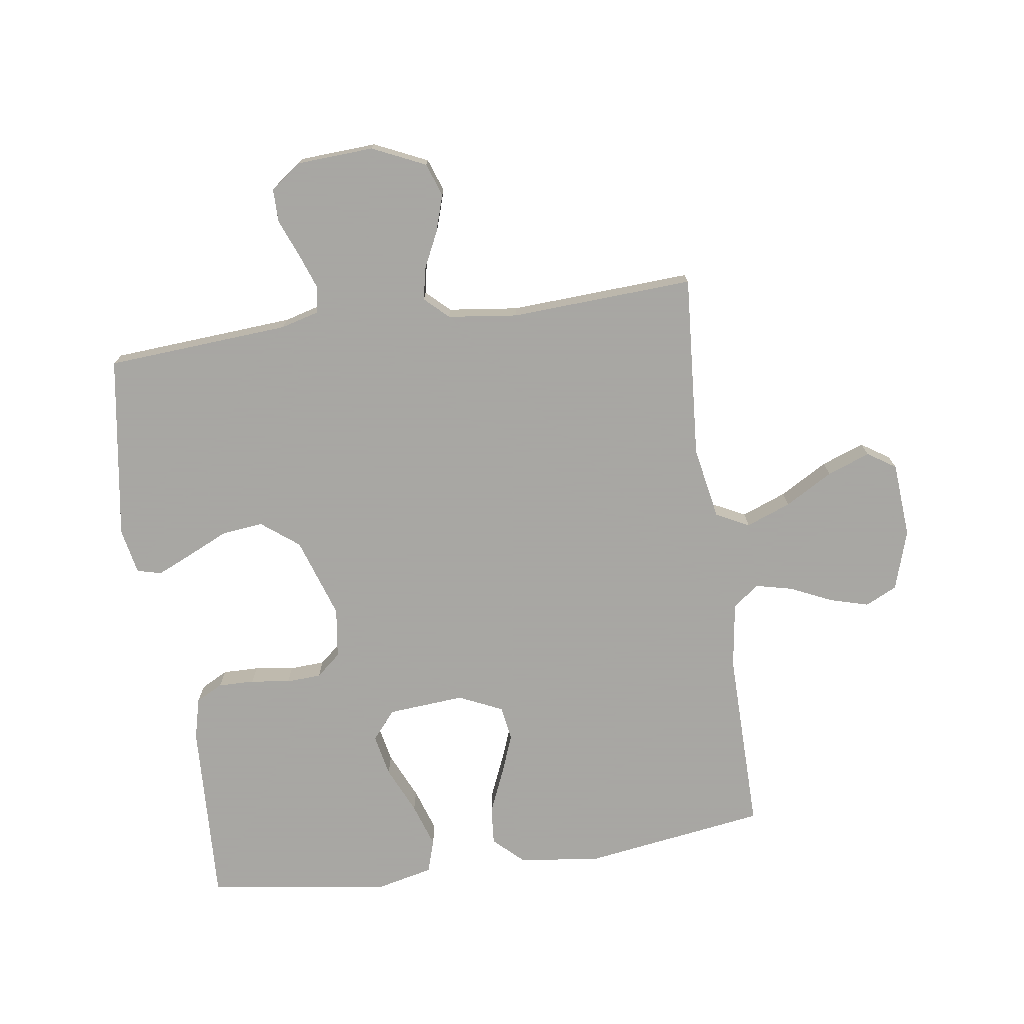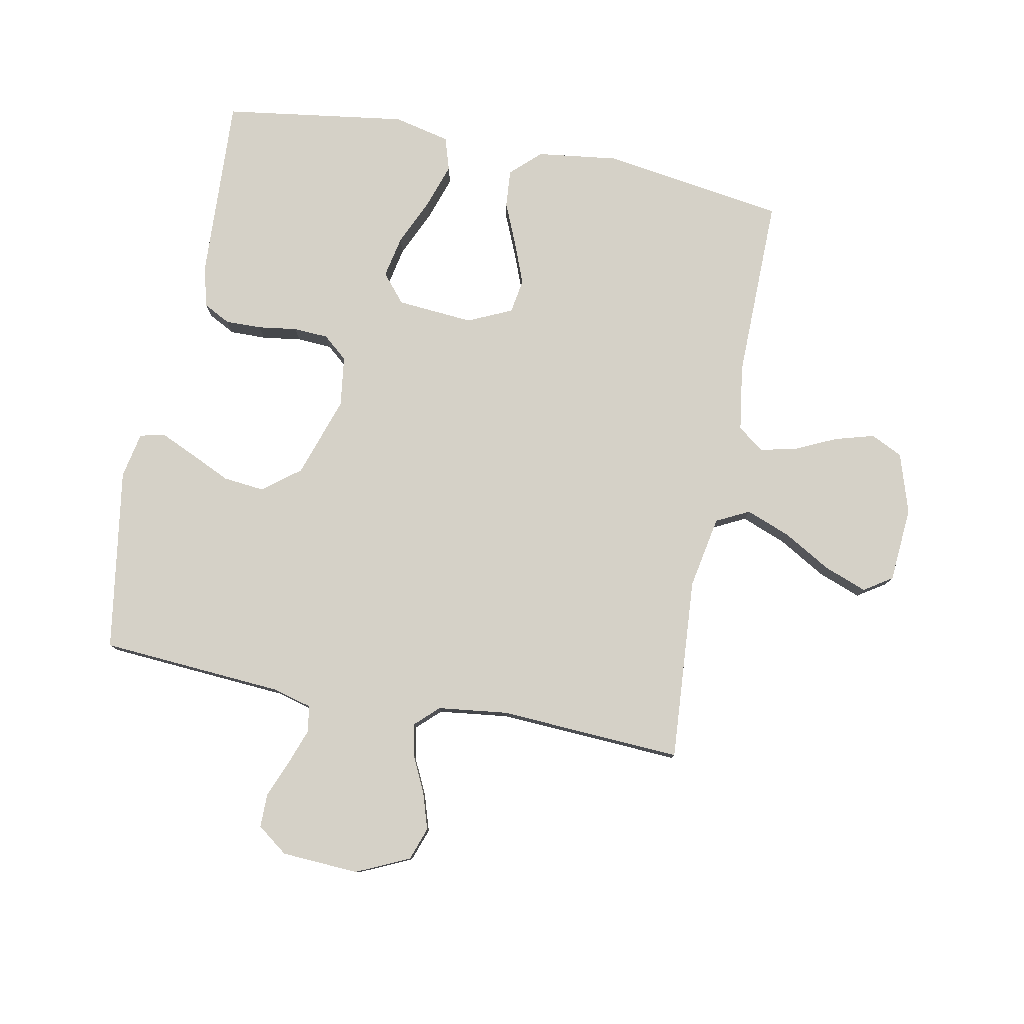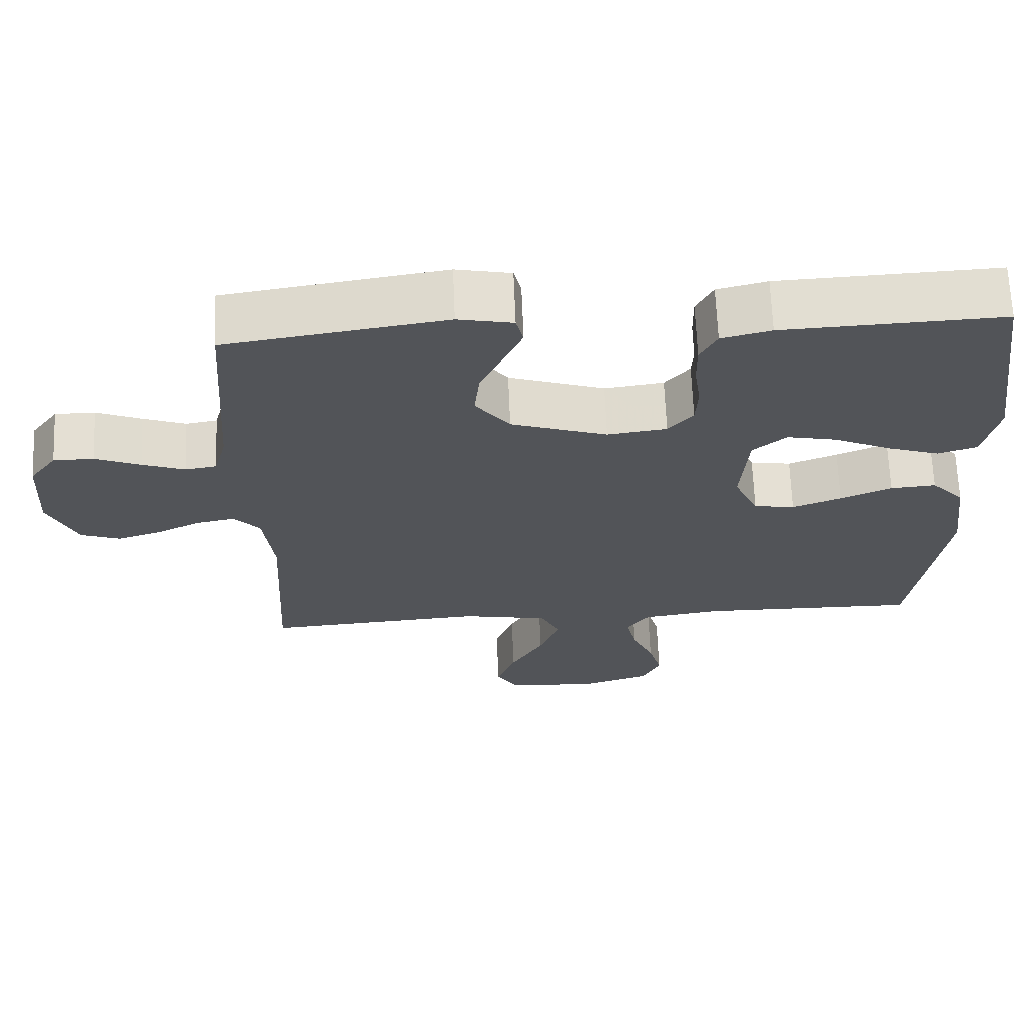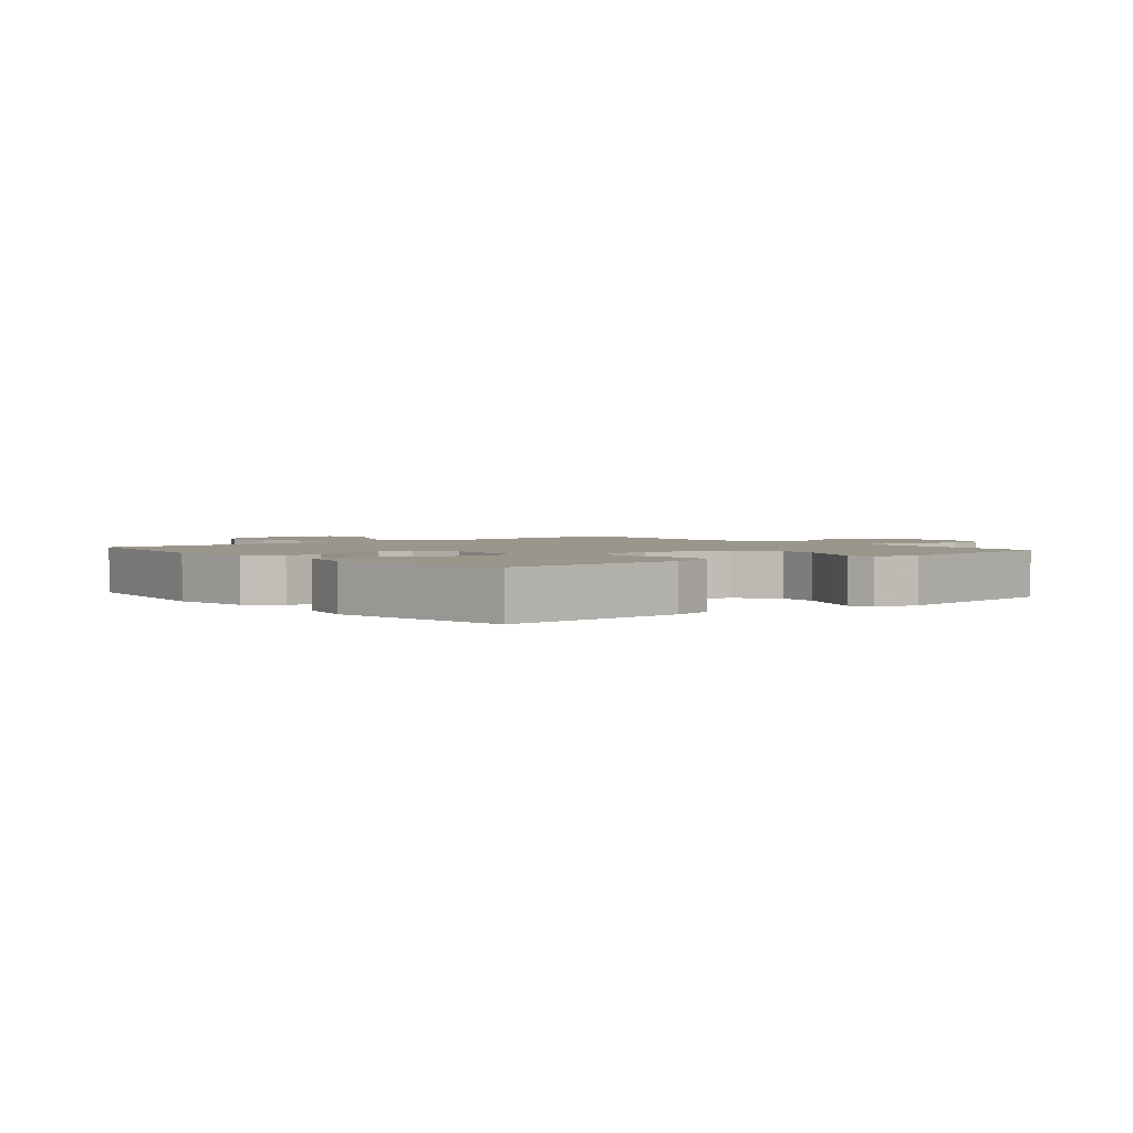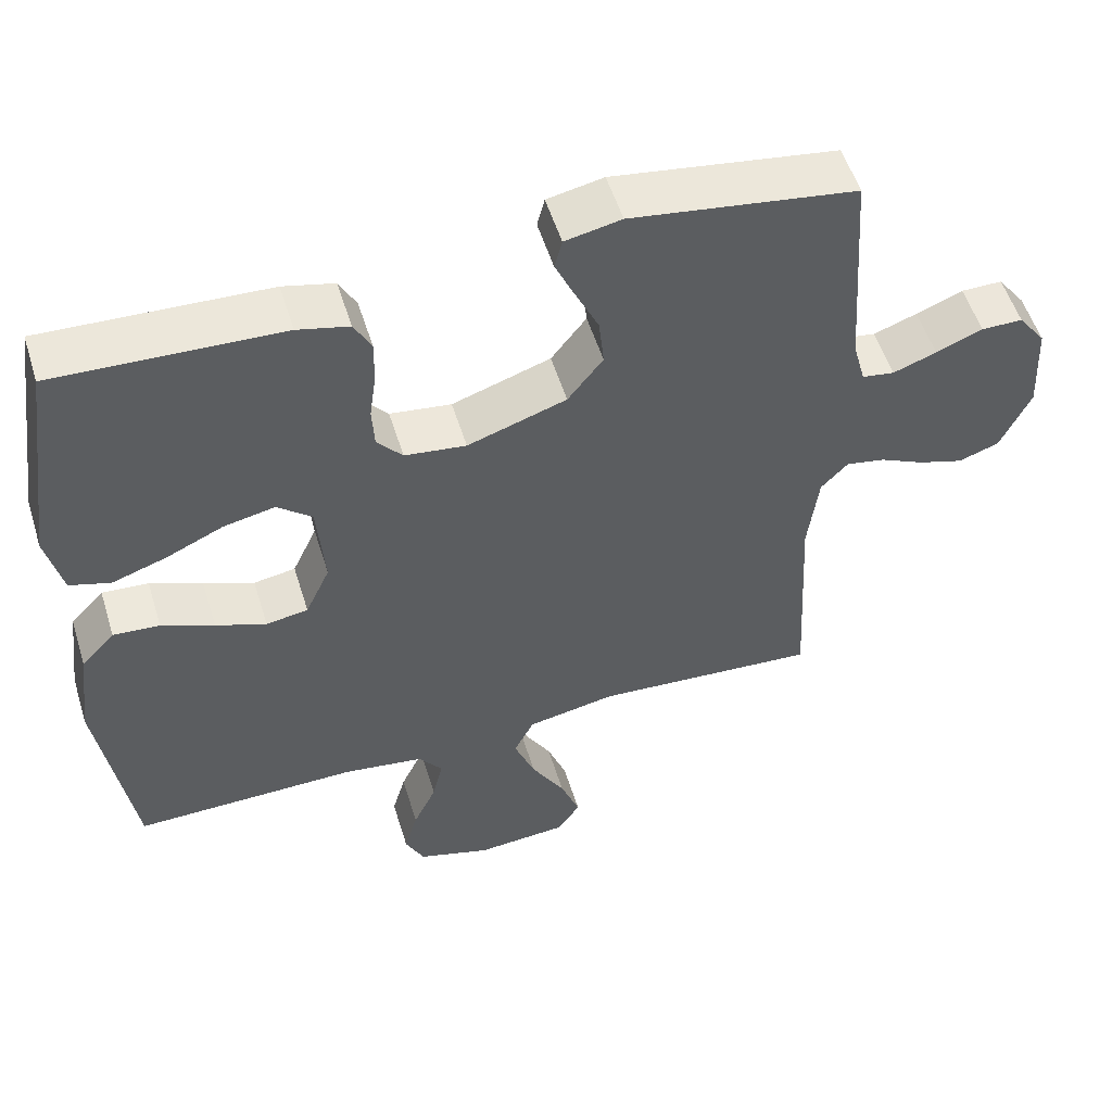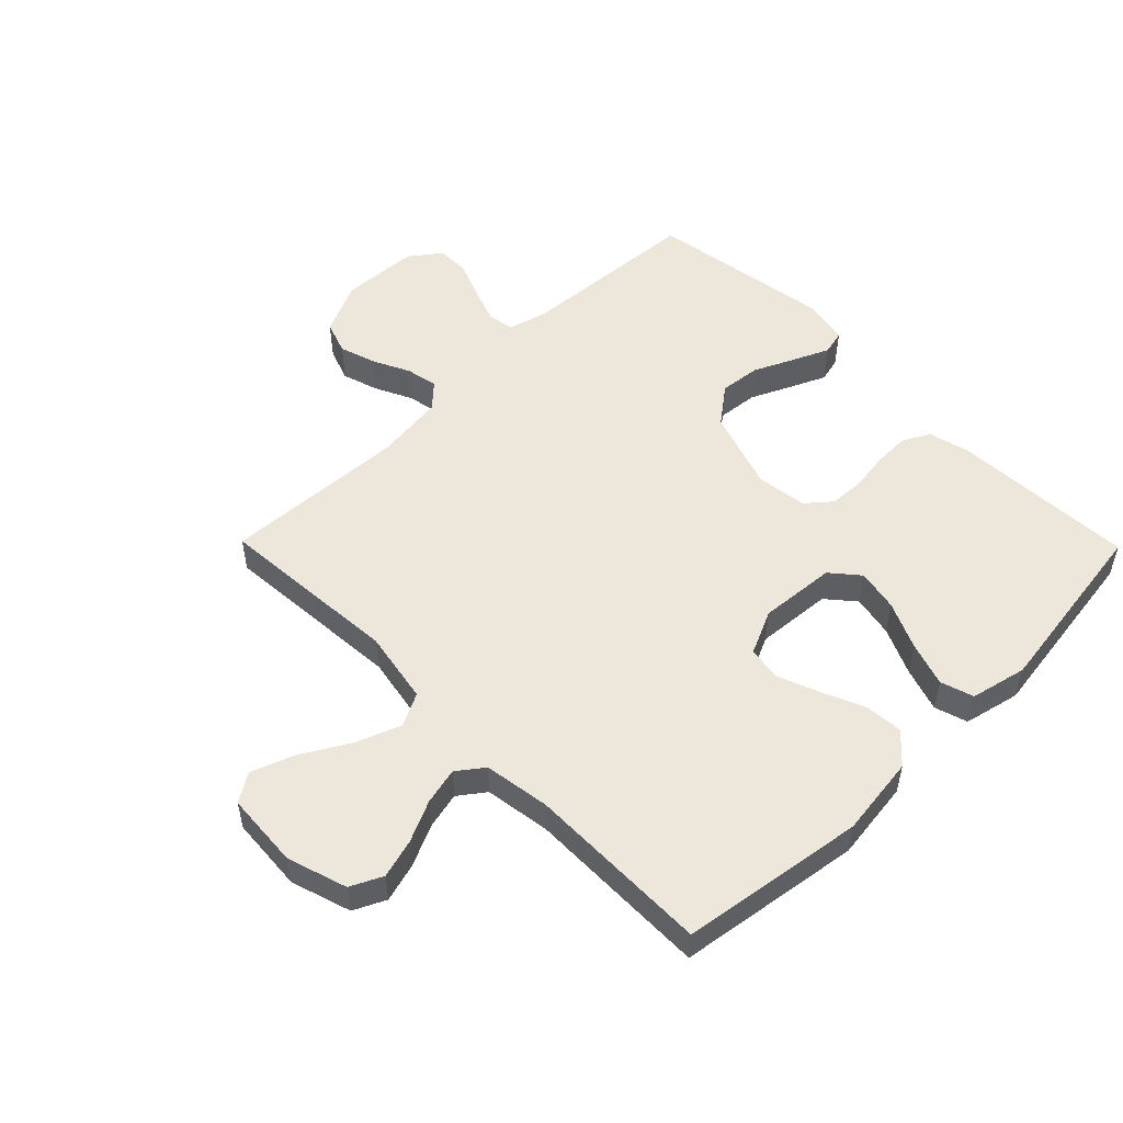
<metadata>
{"format":"obj","ext":"obj","renderer":"f3d","projection":"perspective","resolution":1024,"background":"white","views":[{"elev":-74.4,"azim":98.2,"up":"+Y"},{"elev":79.5,"azim":101.0,"up":"+Y"},{"elev":66.7,"azim":177.7,"up":"+Z"},{"elev":2.3,"azim":-39.5,"up":"+Y"},{"elev":54.2,"azim":-17.2,"up":"+Z"},{"elev":52.4,"azim":-134.5,"up":"+Y"}]}
</metadata>
<code>
v -0.5 0.07 -0.5
v -0.544 0.07 -0.2
v -0.527 0.07 -0.068
v -0.482 0.07 -0.02
v -0.42 0.07 -0.025
v -0.35 0.07 -0.055
v -0.283 0.07 -0.081
v -0.227 0.07 -0.072
v -0.194 0.07 0
v -0.204 0.07 0.125
v -0.25 0.07 0.164
v -0.319 0.07 0.15
v -0.396 0.07 0.115
v -0.468 0.07 0.091
v -0.522 0.07 0.108
v -0.543 0.07 0.2
v -0.5 0.07 0.5
v -0.2 0.07 0.486
v -0.132 0.07 0.469
v -0.109 0.07 0.425
v -0.11 0.07 0.366
v -0.119 0.07 0.302
v -0.116 0.07 0.245
v -0.082 0.07 0.205
v 0 0.07 0.194
v 0.132 0.07 0.238
v 0.179 0.07 0.299
v 0.172 0.07 0.366
v 0.141 0.07 0.433
v 0.115 0.07 0.491
v 0.125 0.07 0.531
v 0.2 0.07 0.546
v 0.5 0.07 0.5
v 0.521 0.07 0.2
v 0.538 0.07 0.137
v 0.581 0.07 0.13
v 0.639 0.07 0.151
v 0.701 0.07 0.176
v 0.756 0.07 0.176
v 0.793 0.07 0.126
v 0.8 0.07 0
v 0.76 0.07 -0.087
v 0.706 0.07 -0.106
v 0.646 0.07 -0.087
v 0.586 0.07 -0.058
v 0.534 0.07 -0.048
v 0.498 0.07 -0.086
v 0.484 0.07 -0.2
v 0.5 0.07 -0.5
v 0.2 0.07 -0.478
v 0.081 0.07 -0.5
v 0.054 0.07 -0.554
v 0.082 0.07 -0.627
v 0.127 0.07 -0.705
v 0.153 0.07 -0.775
v 0.123 0.07 -0.821
v 0 0.07 -0.83
v -0.098 0.07 -0.799
v -0.123 0.07 -0.747
v -0.105 0.07 -0.683
v -0.074 0.07 -0.616
v -0.06 0.07 -0.556
v -0.092 0.07 -0.513
v -0.2 0.07 -0.497
v -0.5 0 -0.5
v -0.544 0 -0.2
v -0.527 0 -0.068
v -0.482 0 -0.02
v -0.42 0 -0.025
v -0.35 0 -0.055
v -0.283 0 -0.081
v -0.227 0 -0.072
v -0.194 0 0
v -0.204 0 0.125
v -0.25 0 0.164
v -0.319 0 0.15
v -0.396 0 0.115
v -0.468 0 0.091
v -0.522 0 0.108
v -0.543 0 0.2
v -0.5 0 0.5
v -0.2 0 0.486
v -0.132 0 0.469
v -0.109 0 0.425
v -0.11 0 0.366
v -0.119 0 0.302
v -0.116 0 0.245
v -0.082 0 0.205
v 0 0 0.194
v 0.132 0 0.238
v 0.179 0 0.299
v 0.172 0 0.366
v 0.141 0 0.433
v 0.115 0 0.491
v 0.125 0 0.531
v 0.2 0 0.546
v 0.5 0 0.5
v 0.521 0 0.2
v 0.538 0 0.137
v 0.581 0 0.13
v 0.639 0 0.151
v 0.701 0 0.176
v 0.756 0 0.176
v 0.793 0 0.126
v 0.8 0 0
v 0.76 0 -0.087
v 0.706 0 -0.106
v 0.646 0 -0.087
v 0.586 0 -0.058
v 0.534 0 -0.048
v 0.498 0 -0.086
v 0.484 0 -0.2
v 0.5 0 -0.5
v 0.2 0 -0.478
v 0.081 0 -0.5
v 0.054 0 -0.554
v 0.082 0 -0.627
v 0.127 0 -0.705
v 0.153 0 -0.775
v 0.123 0 -0.821
v 0 0 -0.83
v -0.098 0 -0.799
v -0.123 0 -0.747
v -0.105 0 -0.683
v -0.074 0 -0.616
v -0.06 0 -0.556
v -0.092 0 -0.513
v -0.2 0 -0.497
f 58 59 60 61
f 58 61 62
f 57 58 62
f 56 57 62
f 53 54 55 56
f 52 53 56 62
f 51 52 62 63
f 48 49 50
f 47 48 50 51
f 46 47 51 63
f 42 43 44 45
f 42 45 46
f 41 42 46
f 40 41 46
f 37 38 39 40
f 36 37 40 46
f 35 36 46 63
f 31 32 33 34
f 28 29 30 31
f 28 31 34 35
f 19 20 21 22
f 19 22 23
f 18 19 23
f 17 18 23
f 16 17 23 24
f 12 13 14 15
f 12 15 16 24
f 3 4 5 6
f 3 6 7
f 64 1 2 3
f 64 3 7
f 63 64 7 8
f 35 63 8 9
f 27 28 35
f 26 27 35
f 25 26 35 9
f 24 25 9 10
f 11 12 24
f 10 11 24
f 125 124 123 122
f 126 125 122
f 126 122 121
f 126 121 120
f 120 119 118 117
f 126 120 117 116
f 127 126 116 115
f 114 113 112
f 115 114 112 111
f 127 115 111 110
f 109 108 107 106
f 110 109 106
f 110 106 105
f 110 105 104
f 104 103 102 101
f 110 104 101 100
f 127 110 100 99
f 98 97 96 95
f 95 94 93 92
f 99 98 95 92
f 86 85 84 83
f 87 86 83
f 87 83 82
f 87 82 81
f 88 87 81 80
f 79 78 77 76
f 88 80 79 76
f 70 69 68 67
f 71 70 67
f 67 66 65 128
f 71 67 128
f 72 71 128 127
f 73 72 127 99
f 99 92 91
f 99 91 90
f 73 99 90 89
f 74 73 89 88
f 88 76 75
f 88 75 74
f 1 65 66 2
f 2 66 67 3
f 3 67 68 4
f 4 68 69 5
f 5 69 70 6
f 6 70 71 7
f 7 71 72 8
f 8 72 73 9
f 9 73 74 10
f 10 74 75 11
f 11 75 76 12
f 12 76 77 13
f 13 77 78 14
f 14 78 79 15
f 15 79 80 16
f 16 80 81 17
f 17 81 82 18
f 18 82 83 19
f 19 83 84 20
f 20 84 85 21
f 21 85 86 22
f 22 86 87 23
f 23 87 88 24
f 24 88 89 25
f 25 89 90 26
f 26 90 91 27
f 27 91 92 28
f 28 92 93 29
f 29 93 94 30
f 30 94 95 31
f 31 95 96 32
f 32 96 97 33
f 33 97 98 34
f 34 98 99 35
f 35 99 100 36
f 36 100 101 37
f 37 101 102 38
f 38 102 103 39
f 39 103 104 40
f 40 104 105 41
f 41 105 106 42
f 42 106 107 43
f 43 107 108 44
f 44 108 109 45
f 45 109 110 46
f 46 110 111 47
f 47 111 112 48
f 48 112 113 49
f 49 113 114 50
f 50 114 115 51
f 51 115 116 52
f 52 116 117 53
f 53 117 118 54
f 54 118 119 55
f 55 119 120 56
f 56 120 121 57
f 57 121 122 58
f 58 122 123 59
f 59 123 124 60
f 60 124 125 61
f 61 125 126 62
f 62 126 127 63
f 63 127 128 64
f 64 128 65 1

</code>
